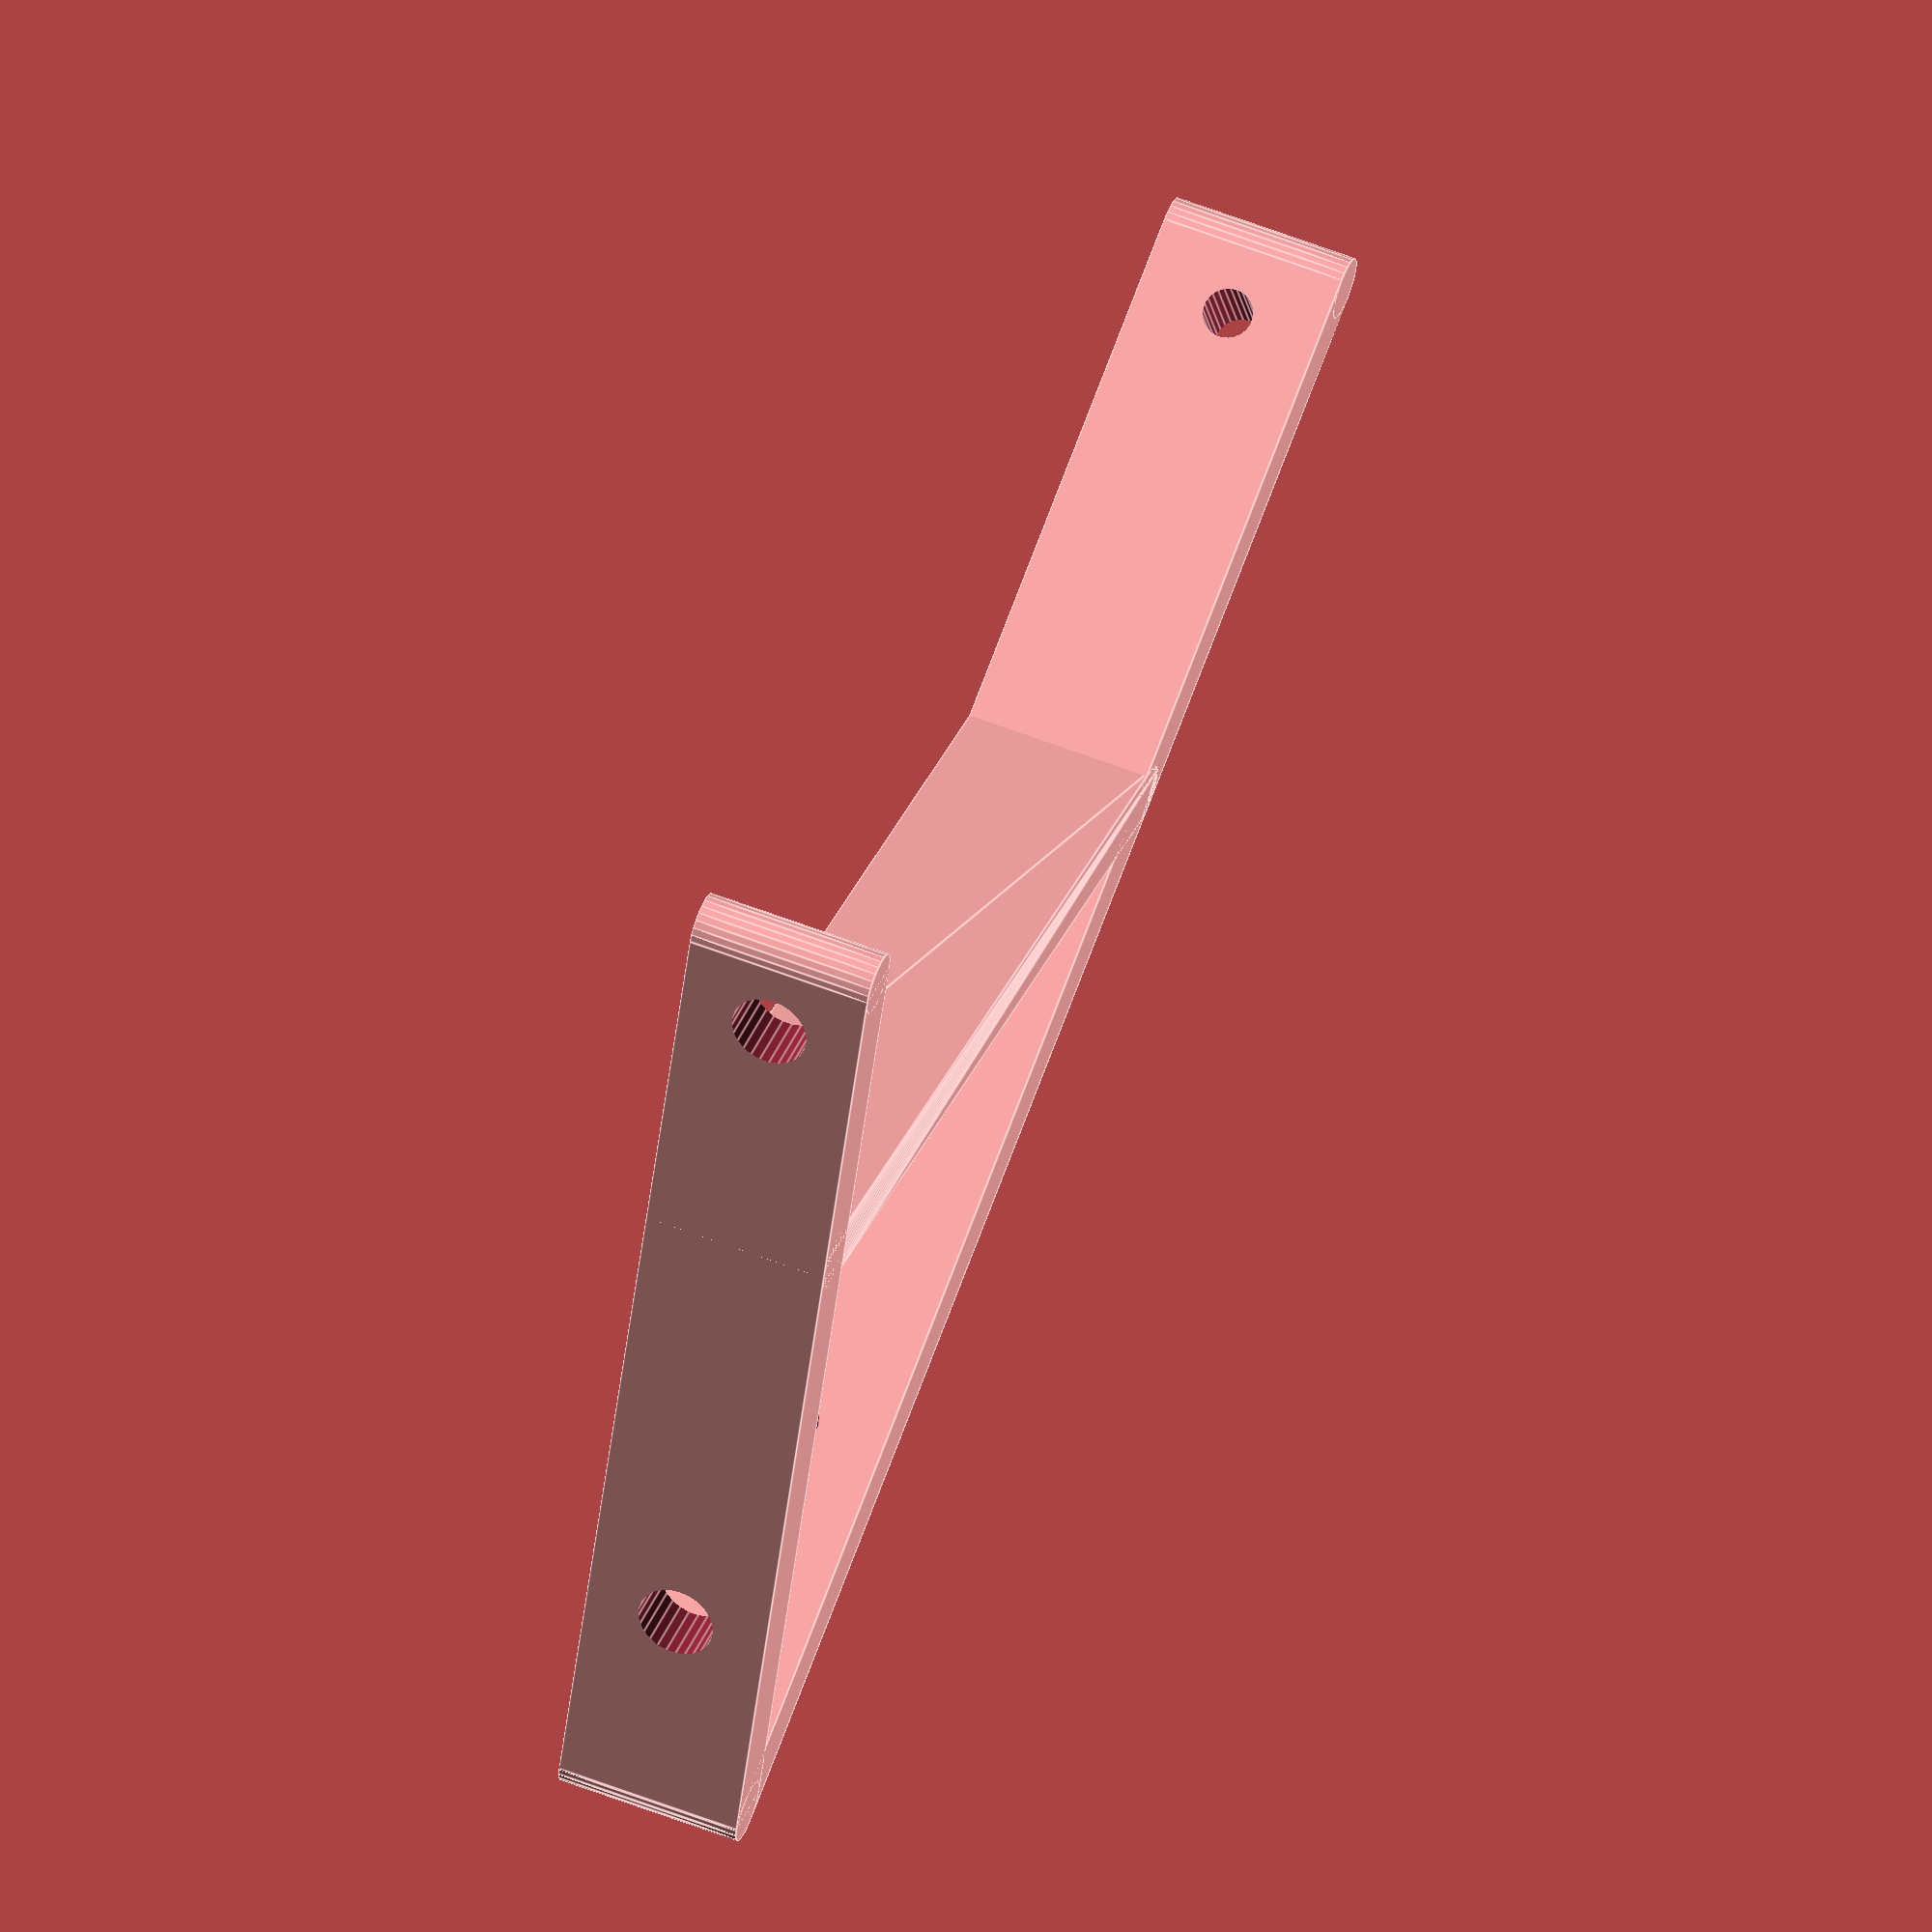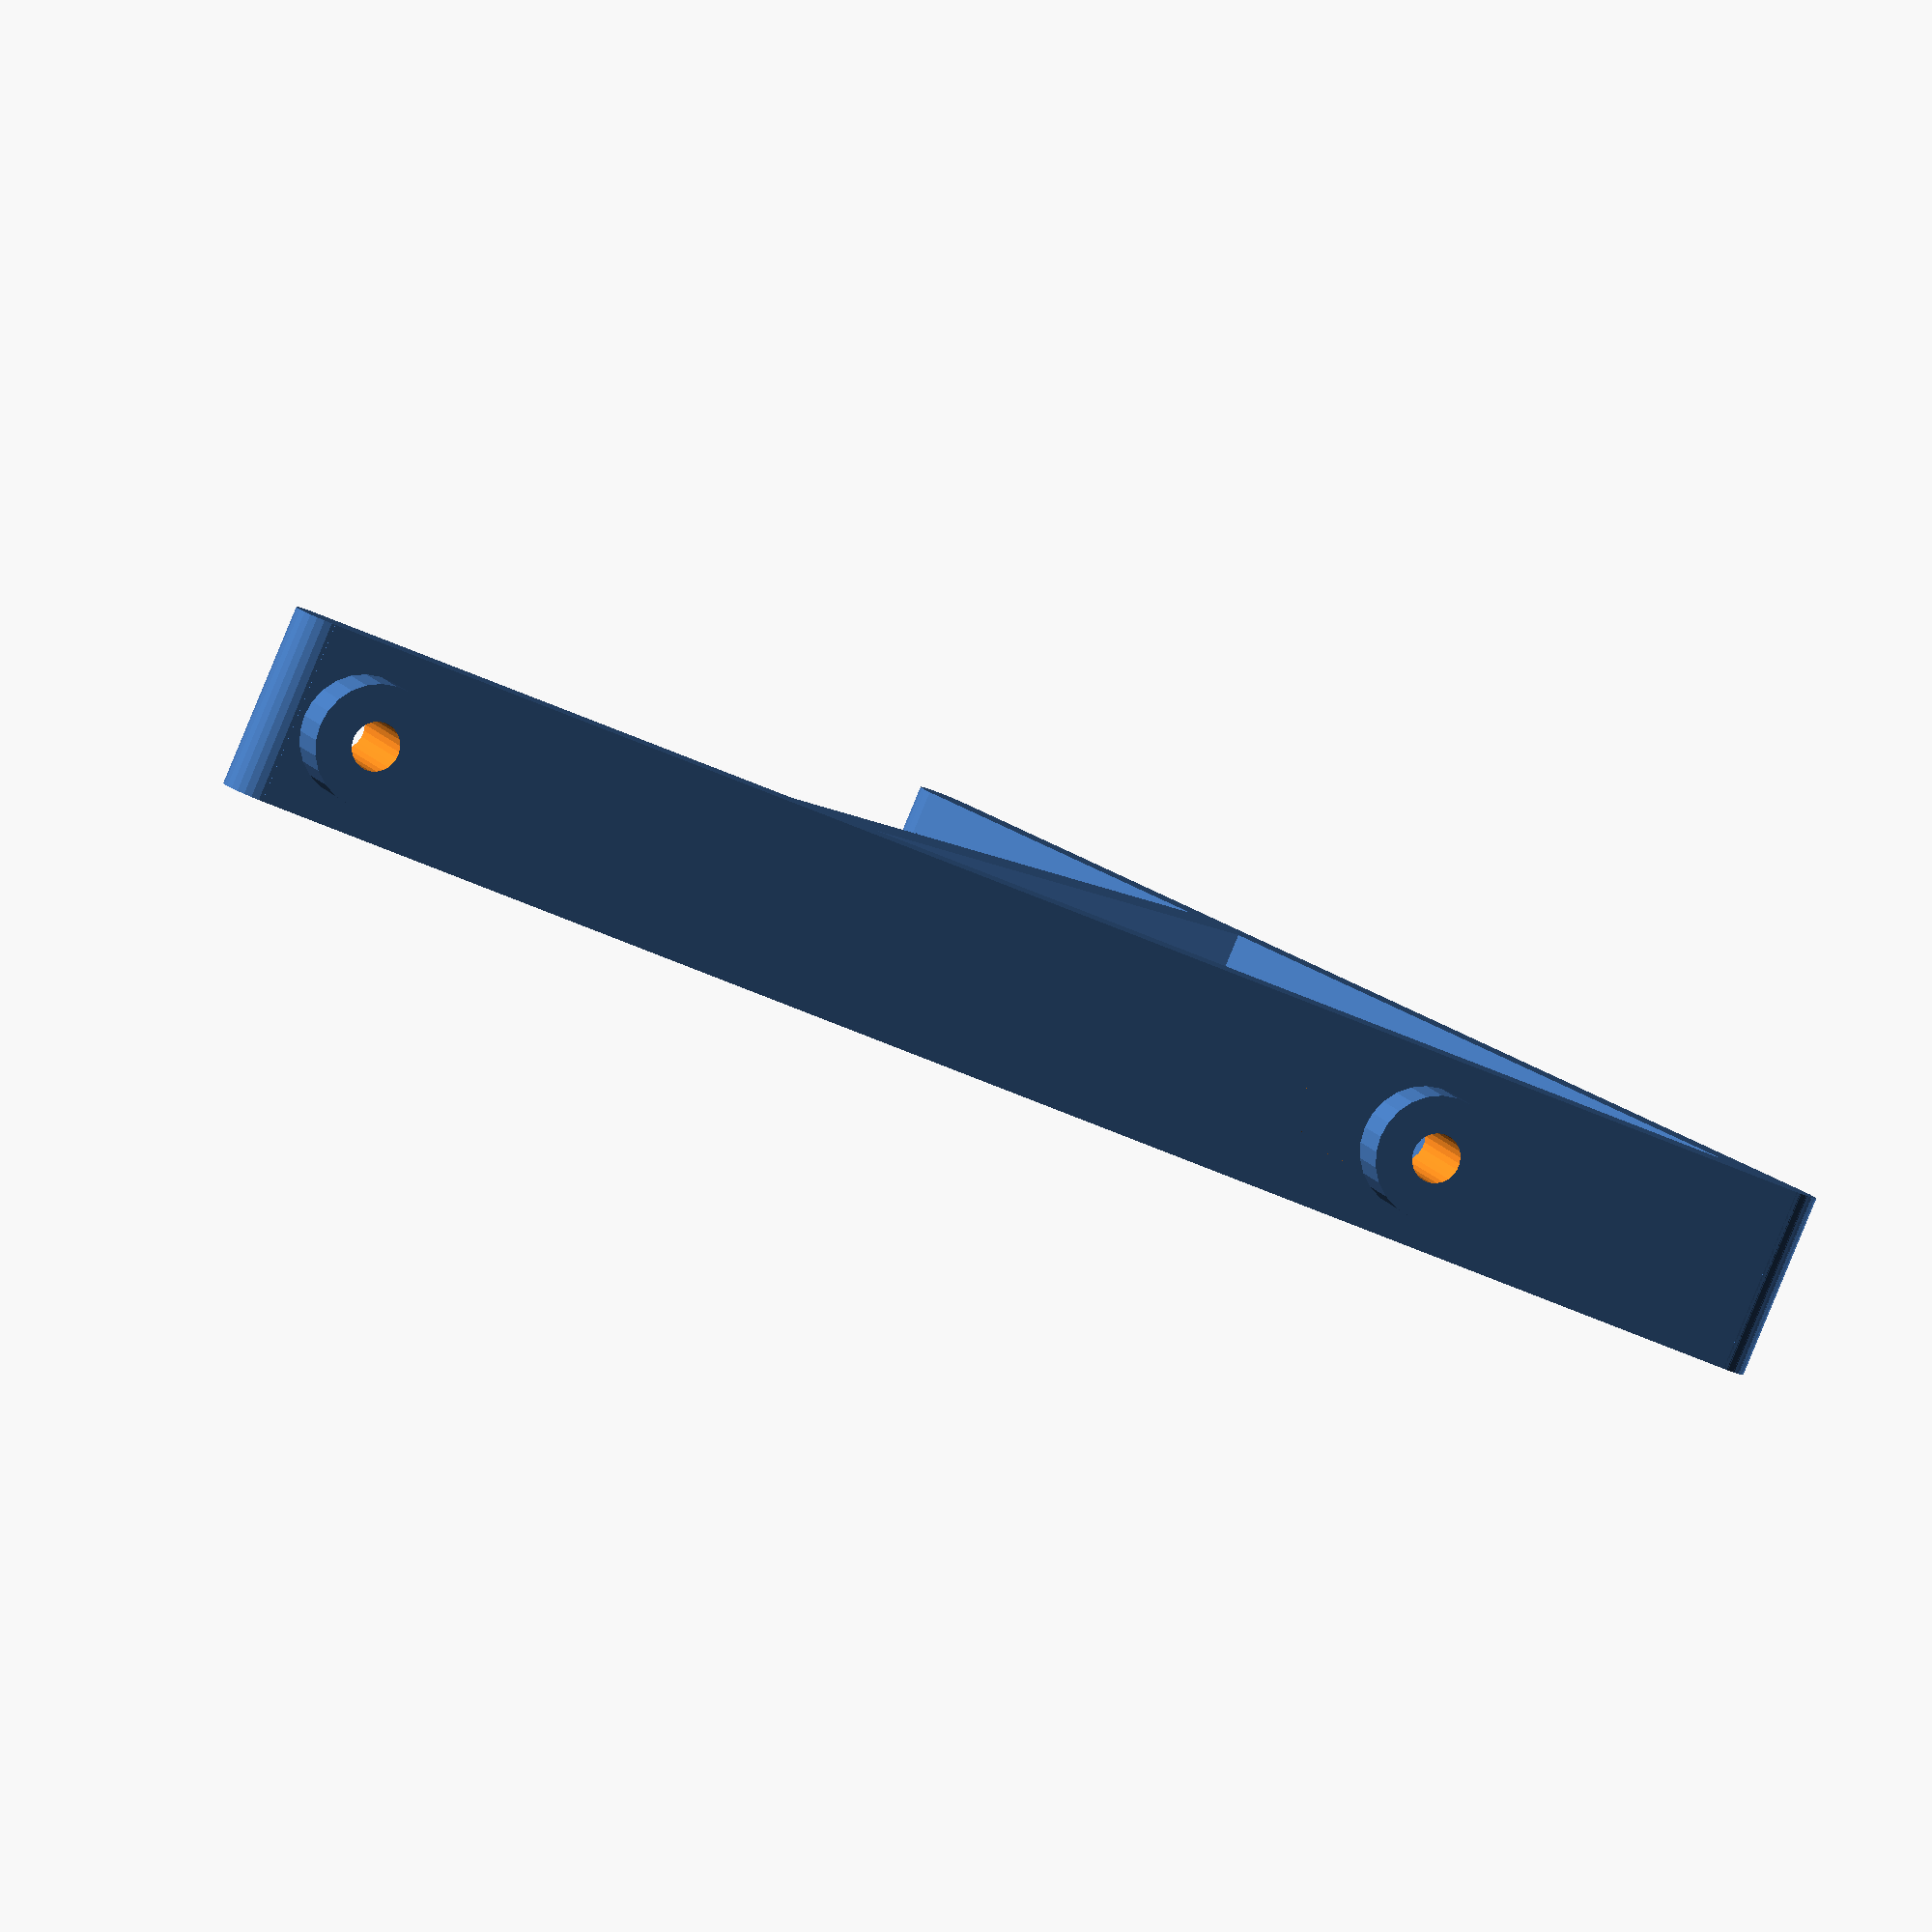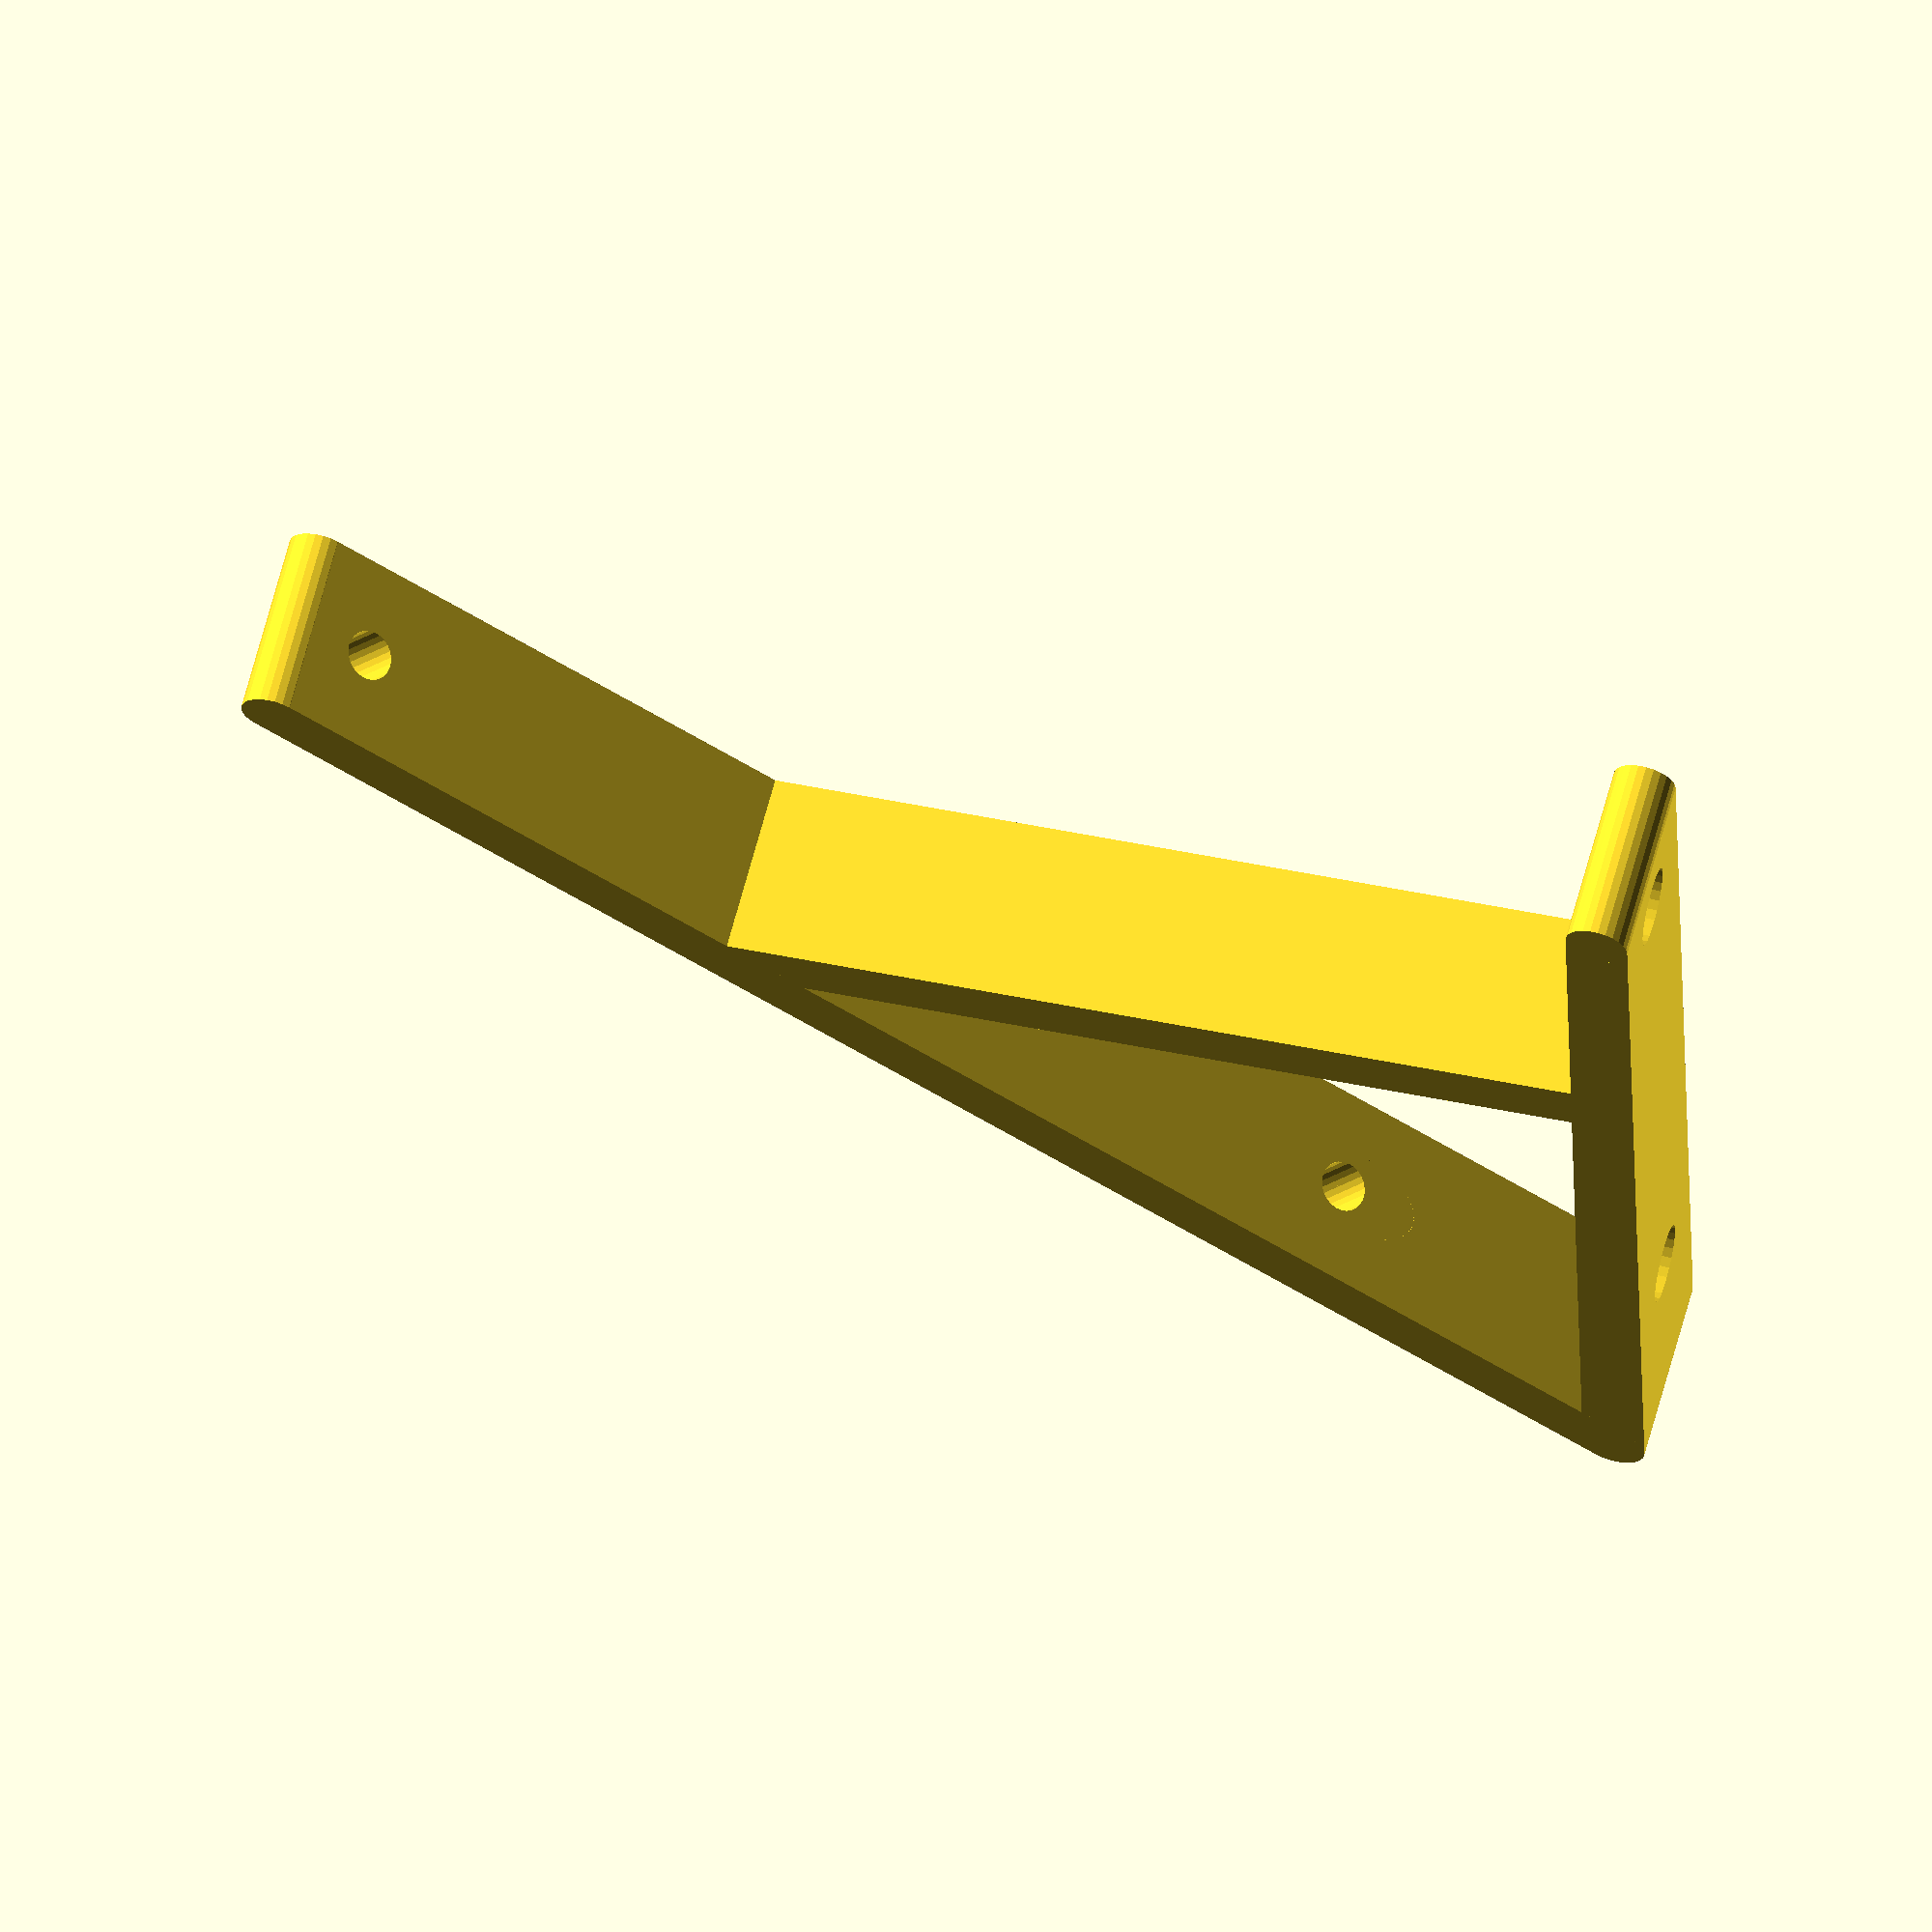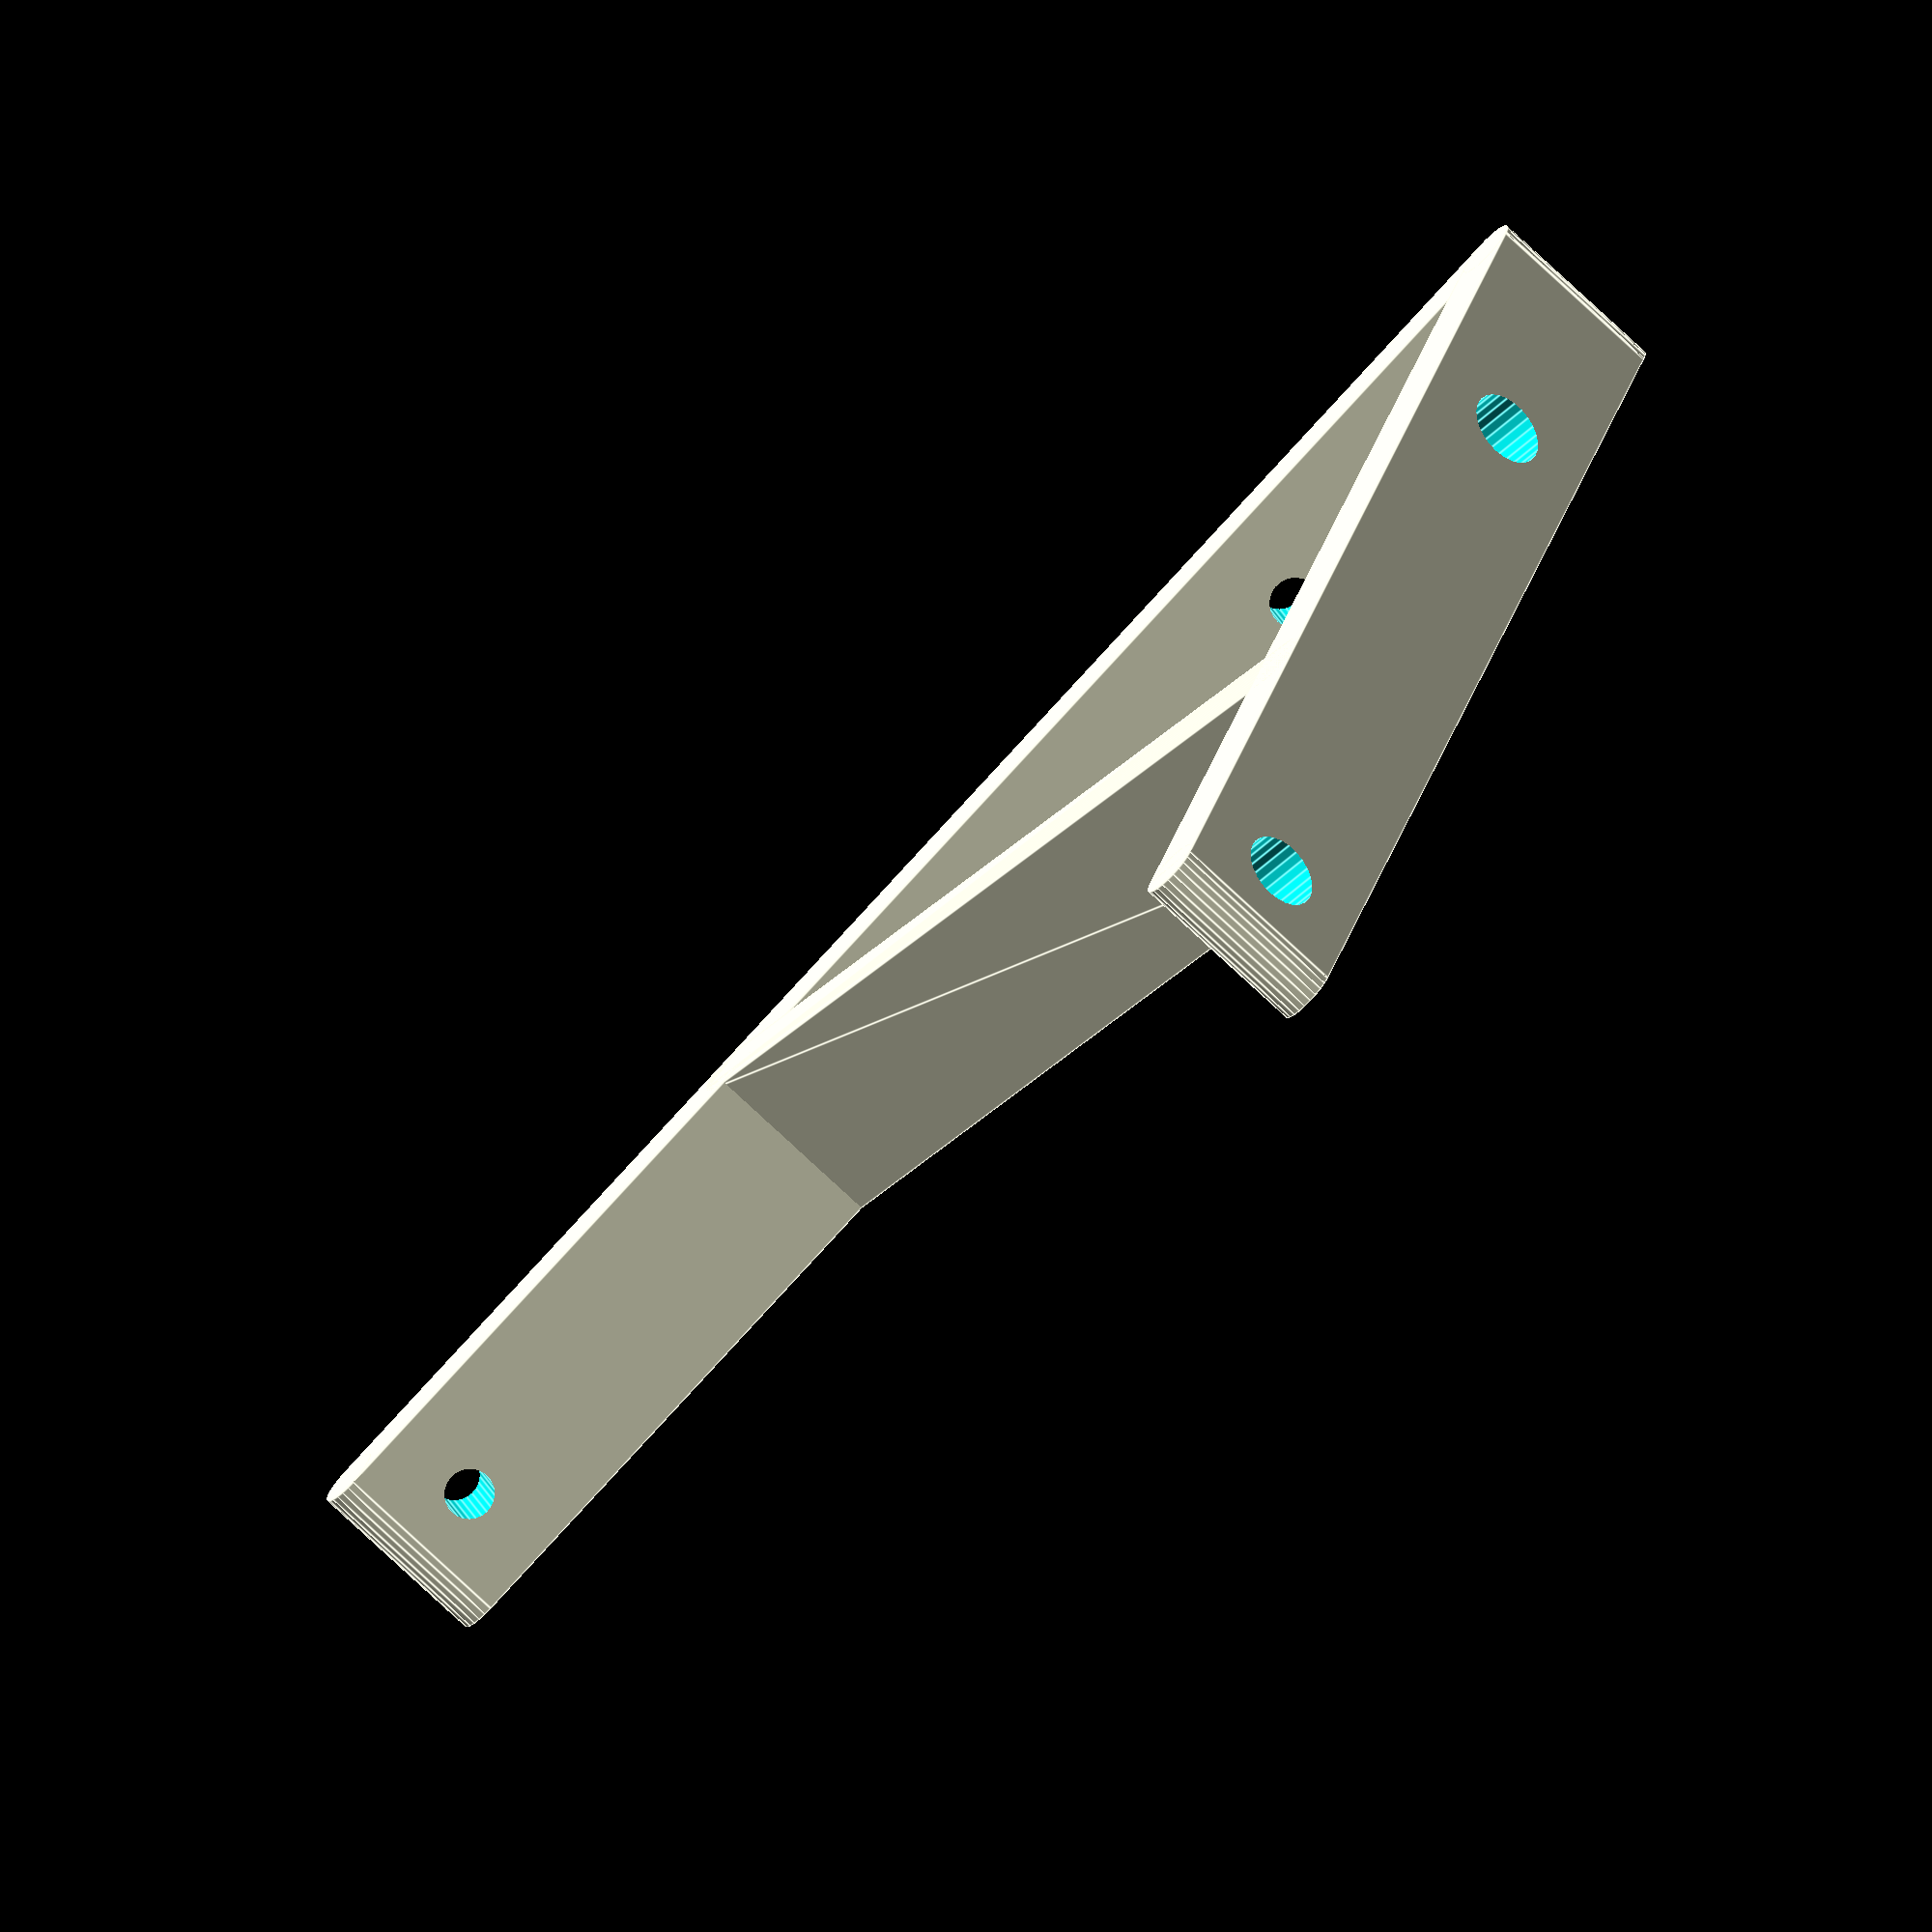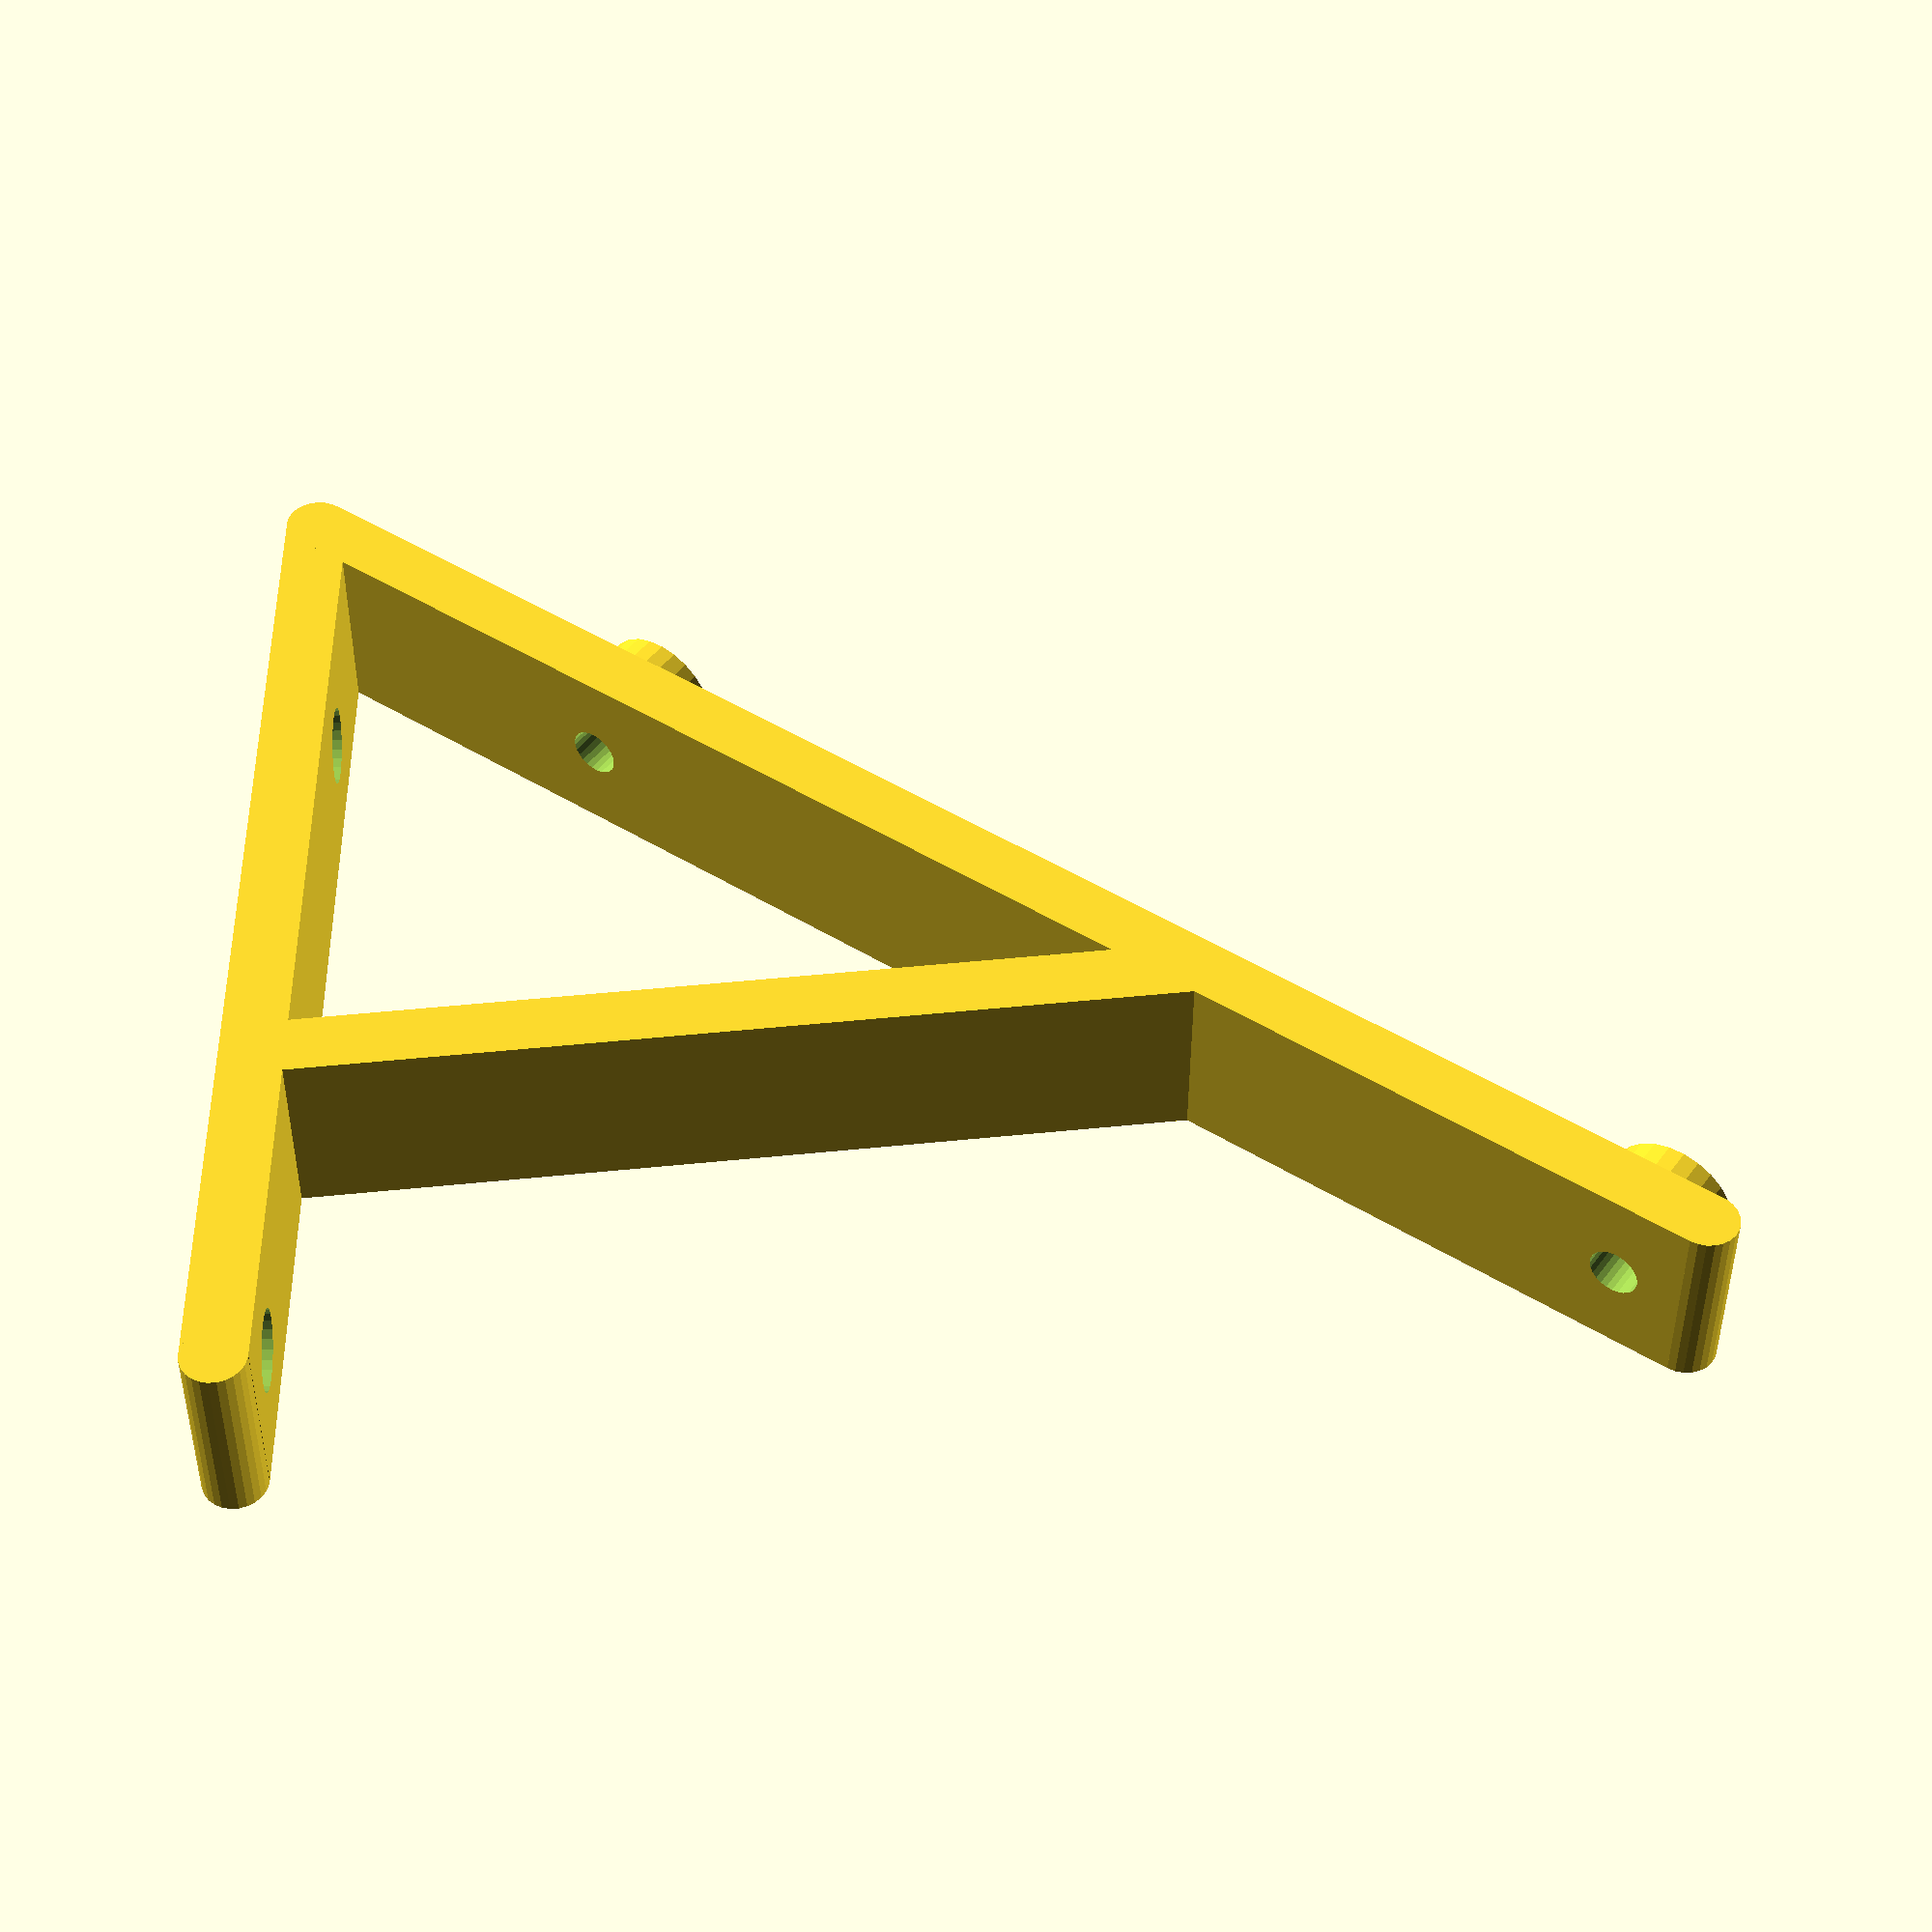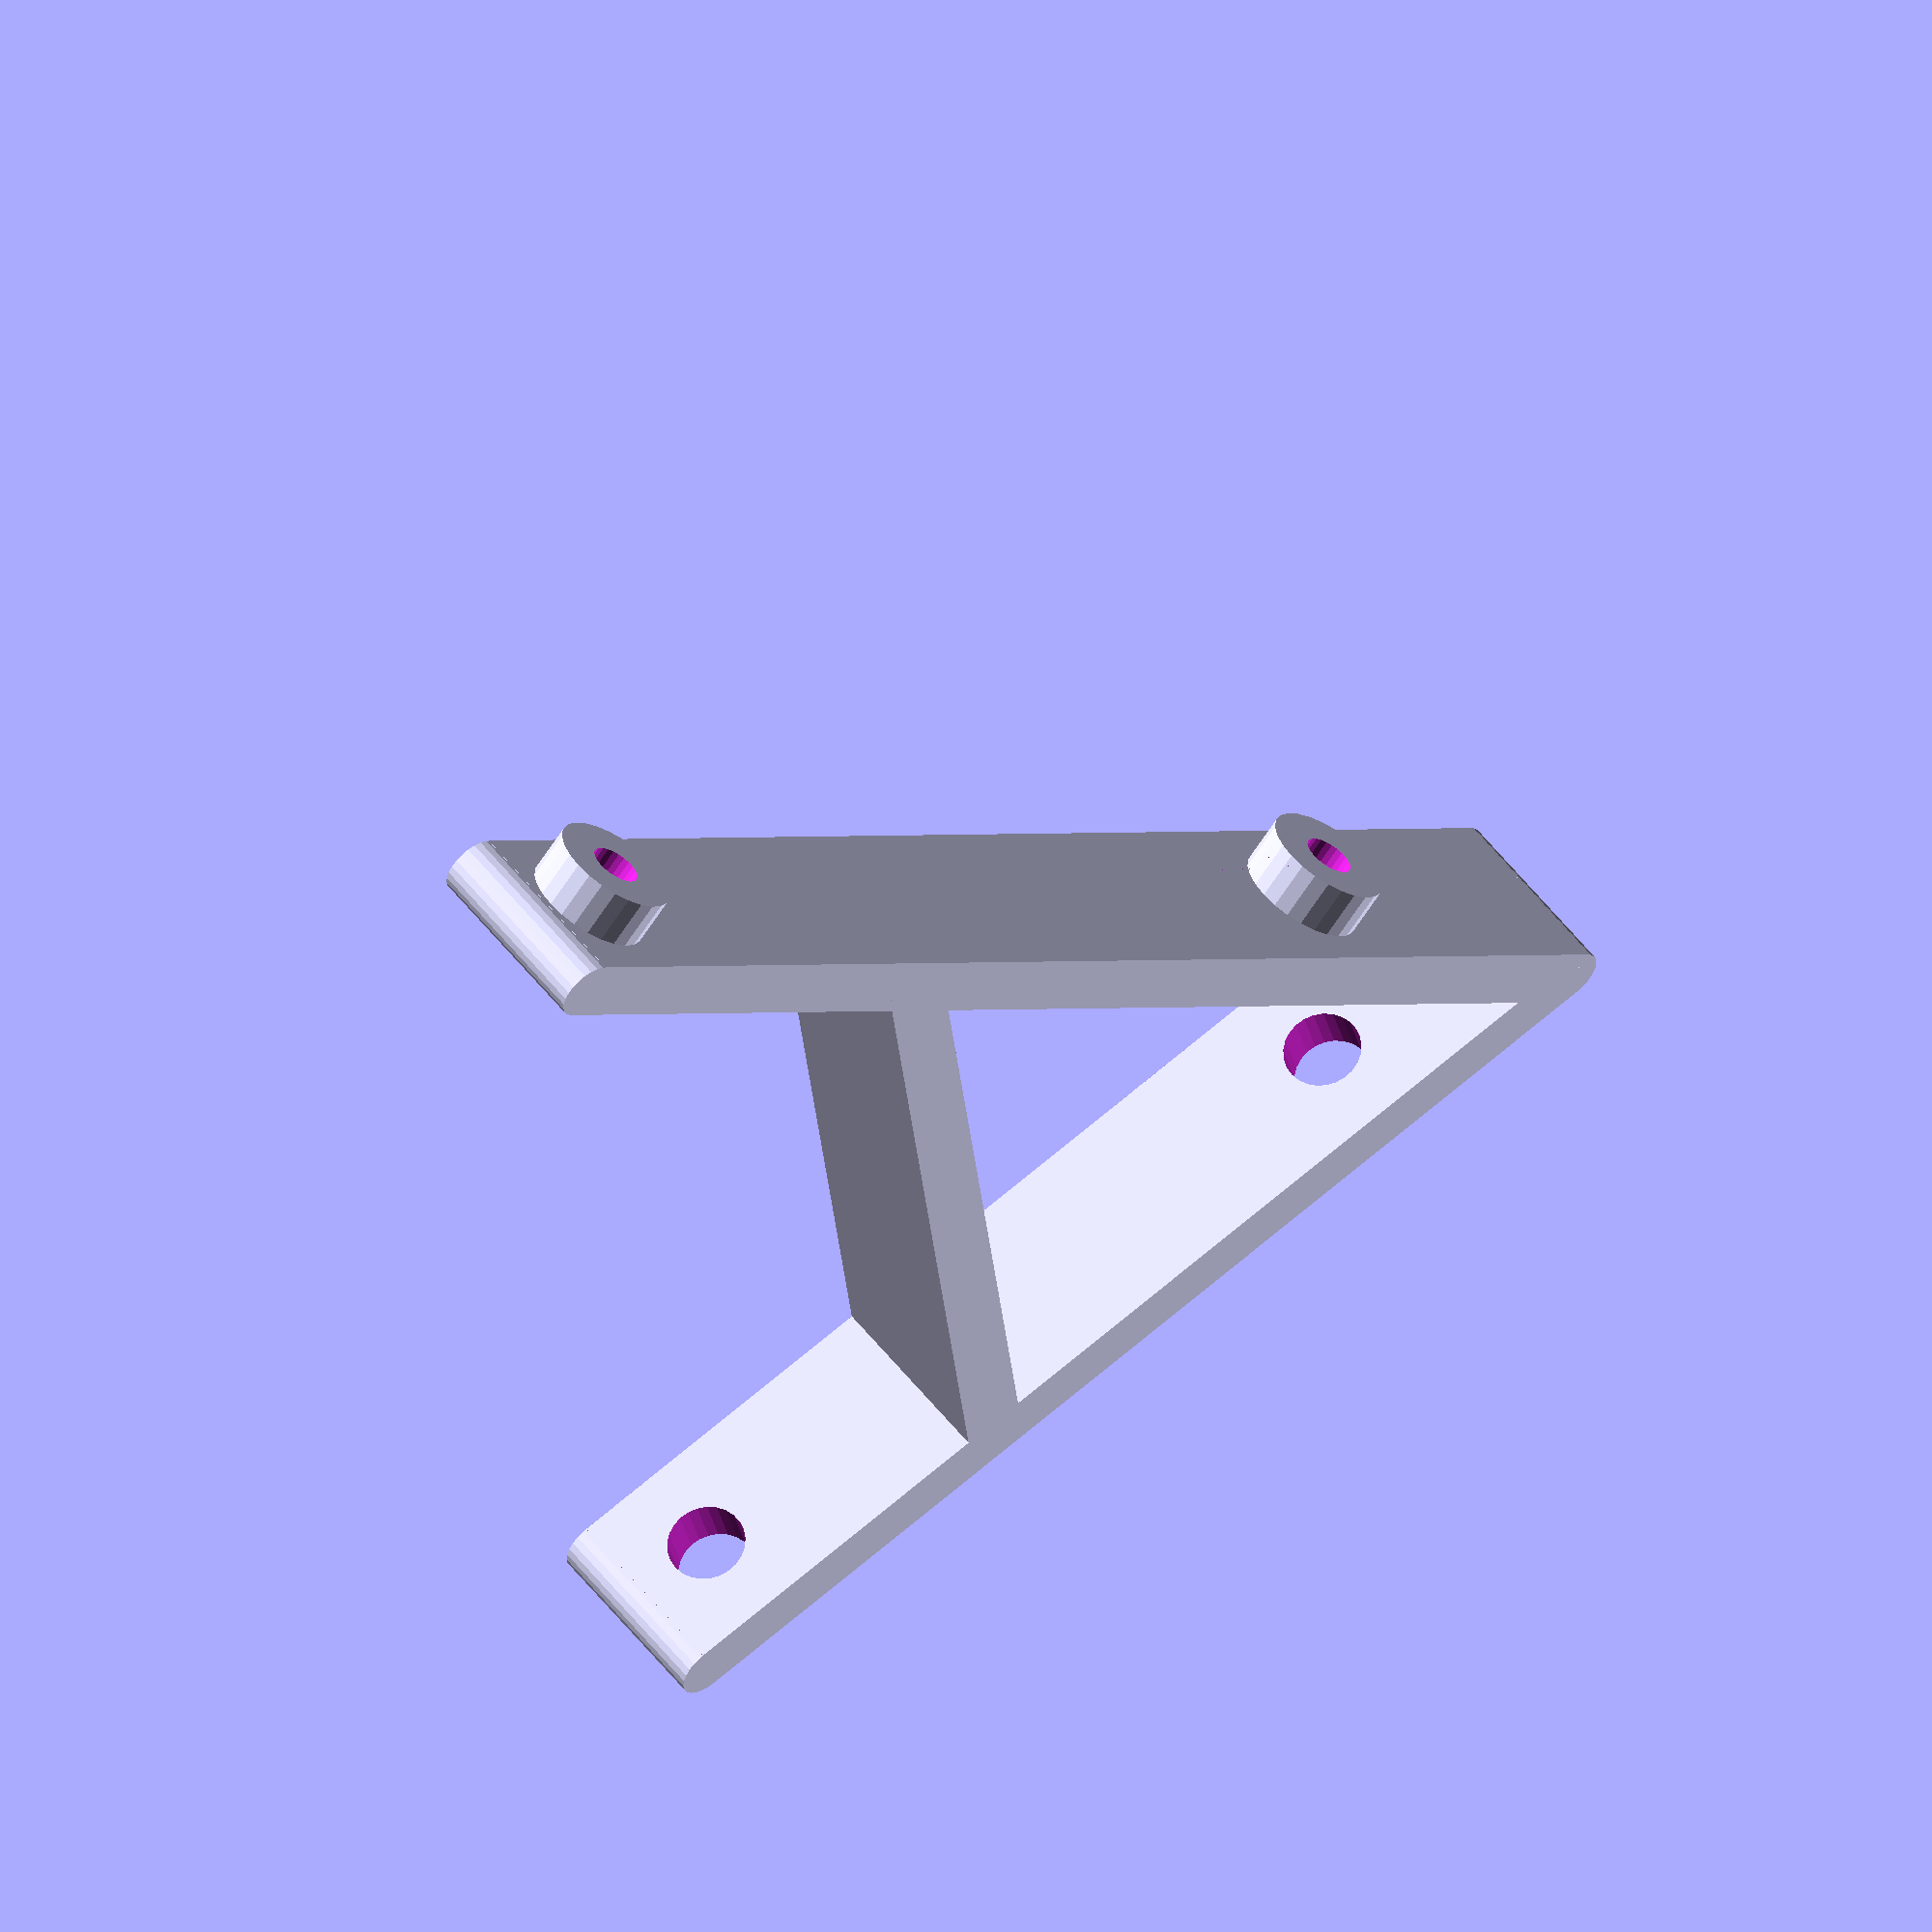
<openscad>

// quality
$fn=25;

// length of PCB side of bracket
pcbLength = 85;

// dimension between mounting holes on PCB
pcbHolesPitch = 76.2;

// diameter of PCB mounting holes
pcbHolesDia = 3.2;

// PCB offset from botom
pcbOffset = 20;

// PCB spacer thickness
pcbDistance = 3.5;

// PCB spacer diameter
pcbDistanceDia = 8;

// angle of PCB (0...right angle, 90...horizontal)
pcbAngle = 35;

// length of clamping side of bracket
bottomLength = 60;

// dimension between mounting holes
bottomHolesPitch = 50;

// mounting holes diameter
bottomHolesDia = 5;

// mounting holes offset
bottomHolesOffset = 10;

// width of holder
width = 12;

// holder thickness
thickness = 4;



module pcbPart() {
  union() {
    difference() {
      union() {
        cube([pcbLength+pcbOffset,width,thickness], center=true);
        if (pcbDistance > 0) {
          translate([-pcbHolesPitch/2+pcbOffset/2,0,pcbDistance]) cylinder (d=pcbDistanceDia, h=pcbDistance, center=true);
          translate([pcbHolesPitch/2+pcbOffset/2,0,pcbDistance]) cylinder (d=pcbDistanceDia, h=pcbDistance, center=true);
        }
      }    
      
      translate([-pcbHolesPitch/2+pcbOffset/2,0,0]) cylinder (d=pcbHolesDia, h=100, center=true);
      translate([pcbHolesPitch/2+pcbOffset/2,0,0]) cylinder (d=pcbHolesDia, h=100, center=true);
    }
    

    translate([-(pcbLength+pcbOffset)/2,0,0])
    rotate([90,90,0])
    cylinder (d=thickness, h=width, center=true);
    
    translate([(pcbLength+pcbOffset)/2,0,0])
    rotate([90,90,0])
    cylinder (d=thickness, h=width, center=true);
  }
}

module bottomPart() {
  union() {
    difference() {
      cube([bottomLength+bottomHolesOffset,width,thickness], center=true);
      translate([-bottomHolesPitch/2+bottomHolesOffset/2,0,0]) cylinder (d=bottomHolesDia, h=100, center=true);
      translate([bottomHolesPitch/2+bottomHolesOffset/2,0,0]) cylinder (d=bottomHolesDia, h=100, center=true);
    }
    
    translate([-(bottomLength+bottomHolesOffset)/2,0,0])
    rotate([90,90,0])
    cylinder (d=thickness, h=width, center=true);

    translate([(bottomLength+bottomHolesOffset)/2,0,0])
    rotate([90,90,0])
    cylinder (d=thickness, h=width, center=true);
  }
}

module reinforcement() {
  hull() {
    translate([(bottomLength+bottomHolesOffset)/1.5,0,0])
    rotate([90,90,0])
    cylinder (d=thickness, h=width, center=true);
    
    rotate([0,-90+pcbAngle,0])
    translate([(pcbLength+pcbOffset)/1.5,0,0])
    rotate([90,90,0])
    cylinder (d=thickness, h=width, center=true);
  }  
}

module holder() {
  union() {
    rotate([0,-90+pcbAngle,0])
    translate([(pcbLength+pcbOffset)/2,0,0])
    pcbPart();

    reinforcement();
    
    translate([(bottomLength+bottomHolesOffset)/2,0,0])
    bottomPart();
  }
}

holder();


</openscad>
<views>
elev=320.8 azim=262.8 roll=200.7 proj=o view=edges
elev=191.7 azim=27.0 roll=147.3 proj=o view=solid
elev=300.0 azim=273.5 roll=104.7 proj=o view=wireframe
elev=220.8 azim=248.6 roll=39.1 proj=o view=edges
elev=347.0 azim=145.5 roll=269.6 proj=p view=solid
elev=205.5 azim=321.7 roll=169.9 proj=o view=solid
</views>
